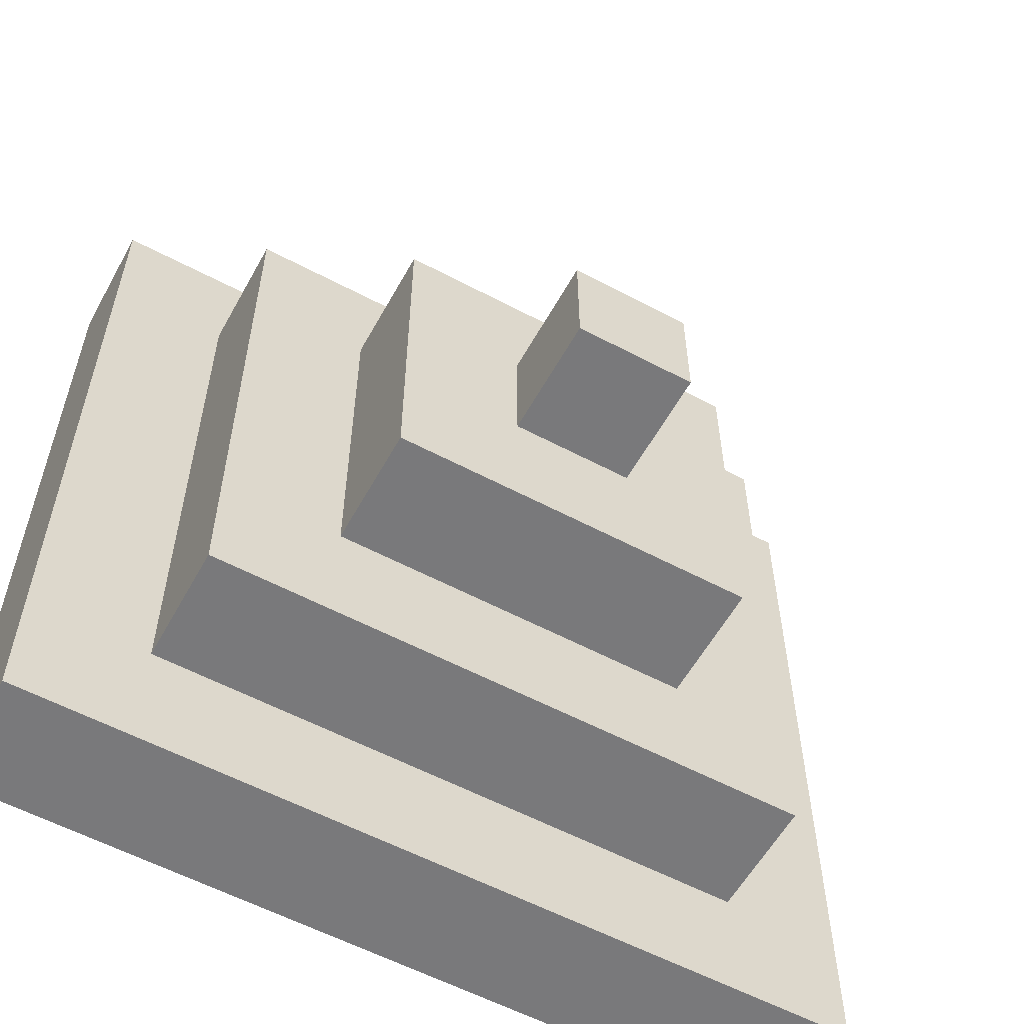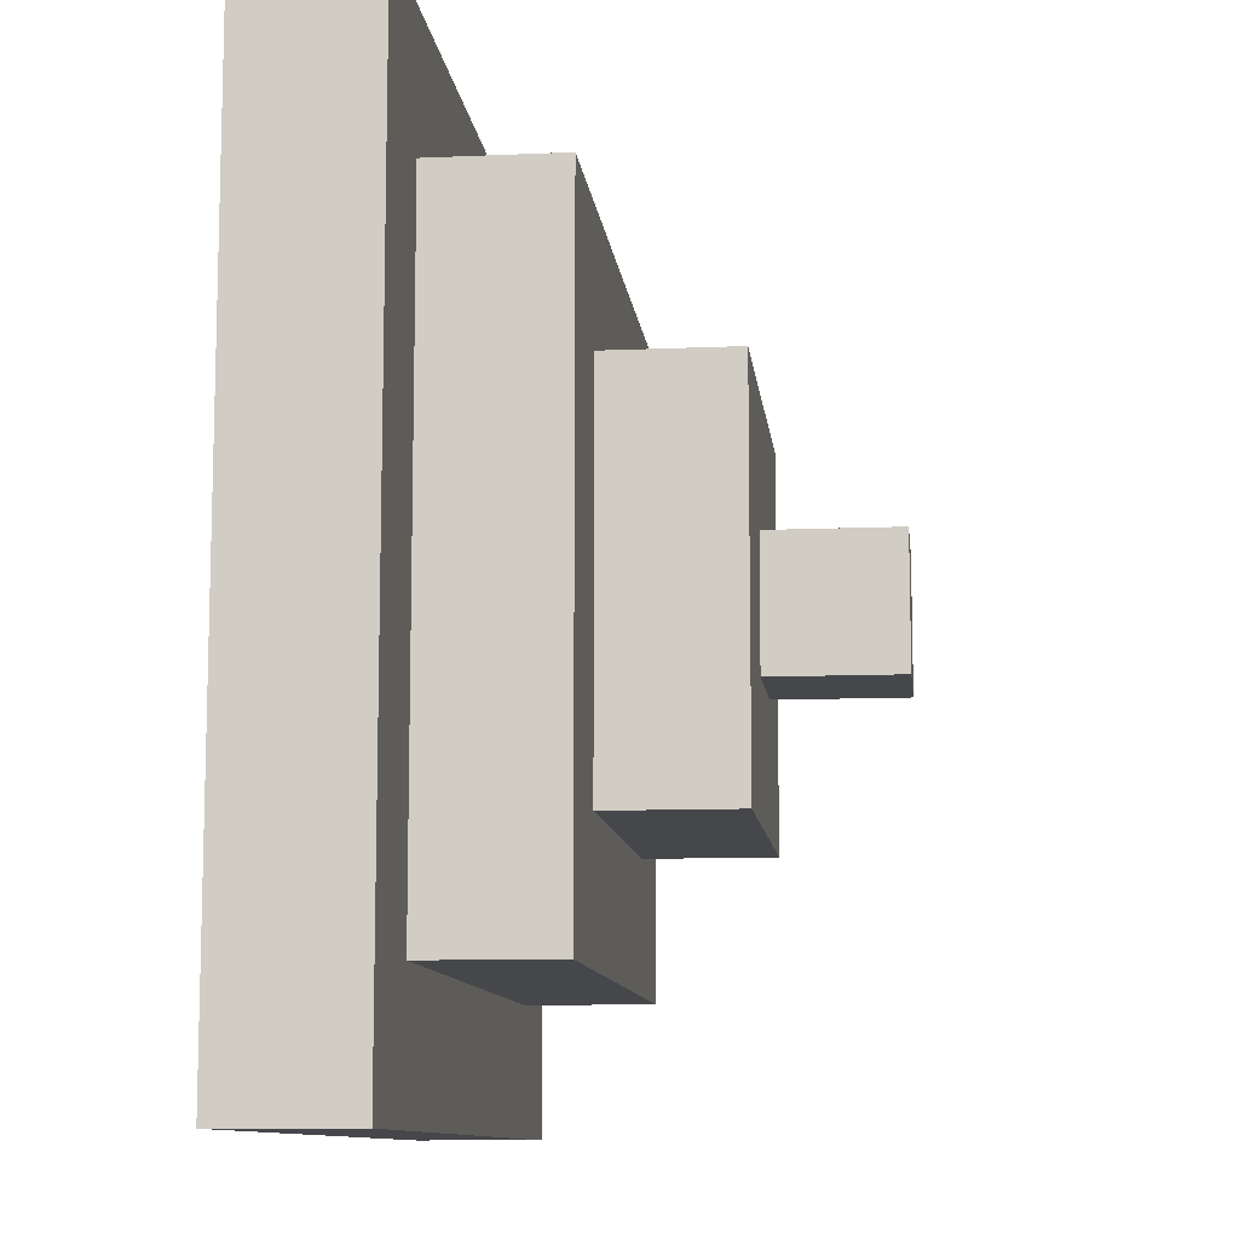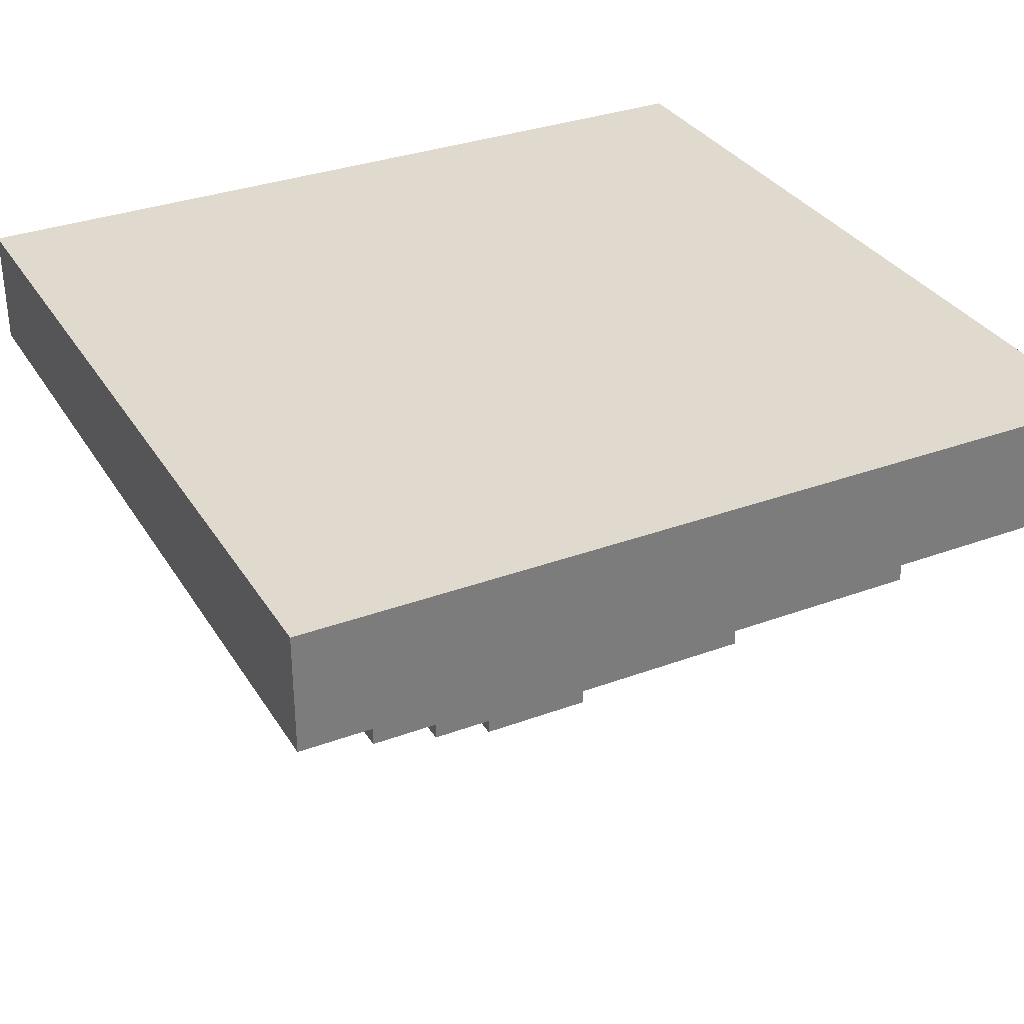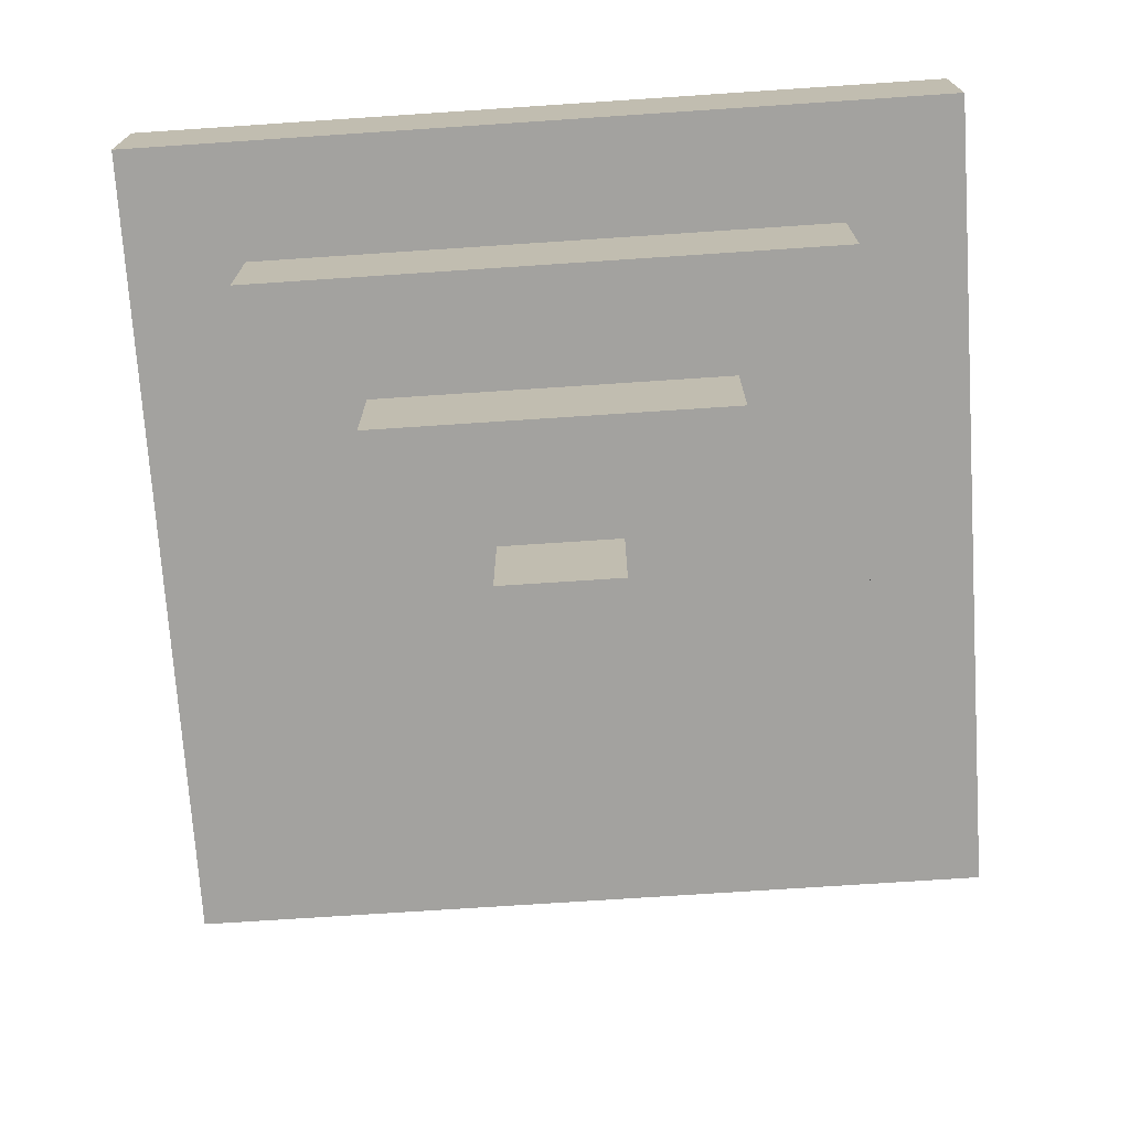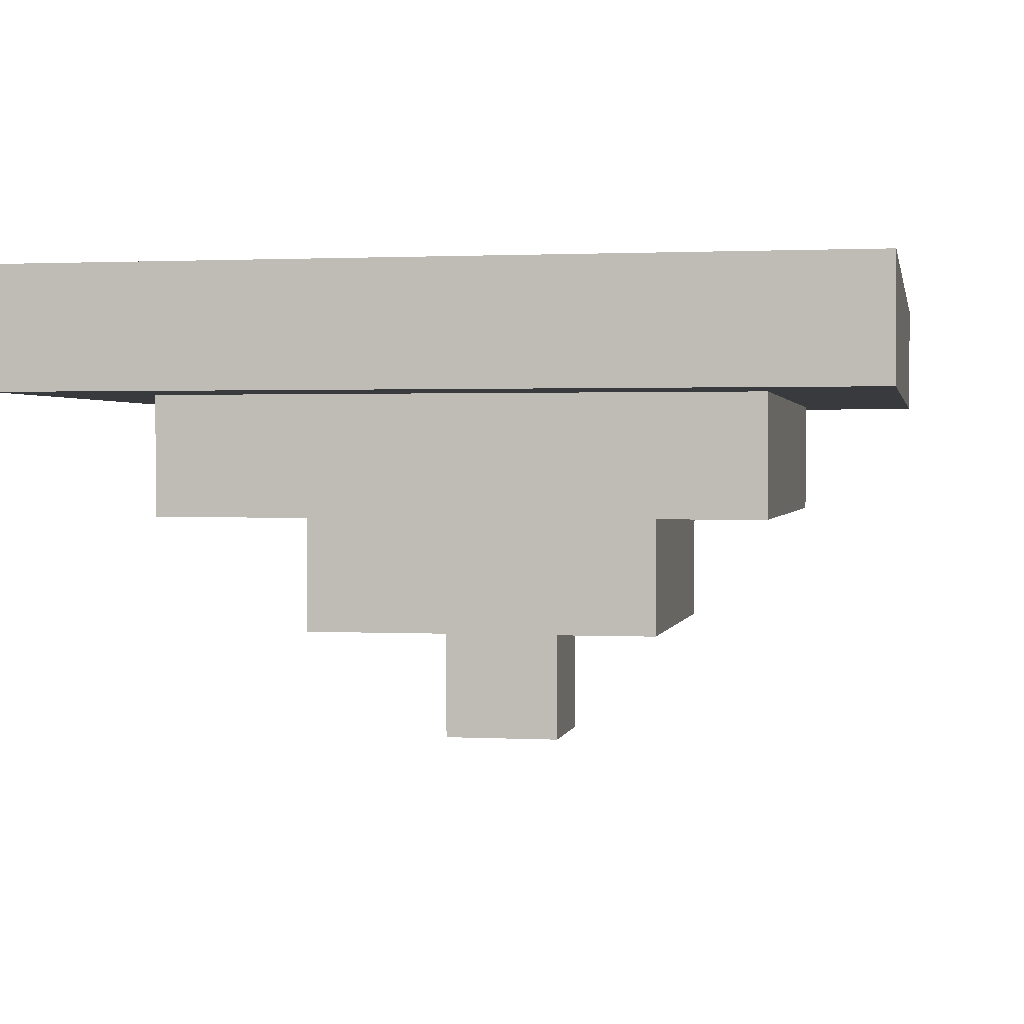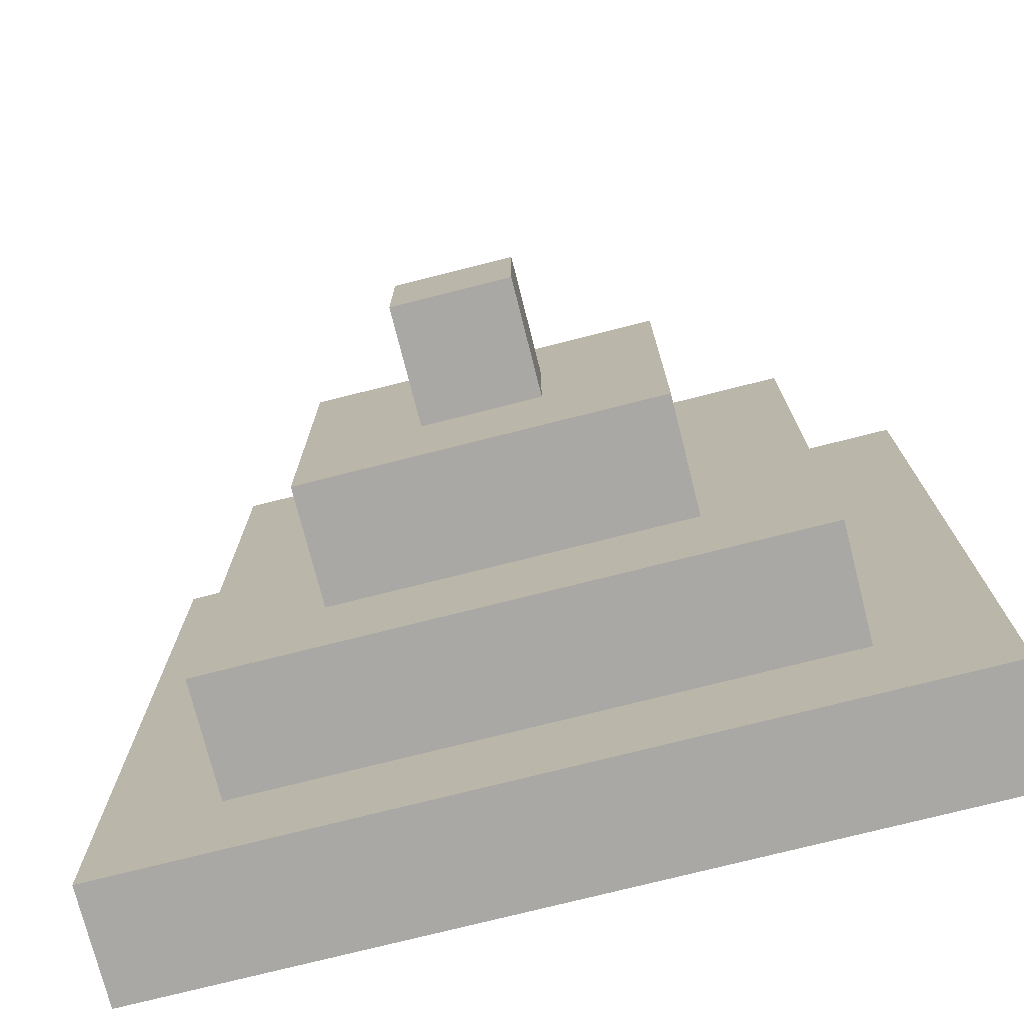
<metadata>
{"format":"obj","ext":"obj","renderer":"f3d","projection":"perspective","resolution":1024,"background":"white","views":[{"elev":-57.9,"azim":-28.8,"up":"+Z"},{"elev":-10.4,"azim":-83.7,"up":"+Z"},{"elev":32.7,"azim":152.9,"up":"+Y"},{"elev":-72.5,"azim":-176.2,"up":"+Y"},{"elev":1.2,"azim":100.7,"up":"+Y"},{"elev":-75.0,"azim":14.2,"up":"+Z"}]}
</metadata>
<code>
o
v -0.4 0.3 0.4
v -0.4 0.3 -0.3
v -0.4 0.4 0.4
v -0.4 0.4 -0.3
v -0.3 0.2 0.3
v -0.3 0.2 -0.2
v -0.3 0.3 0.3
v -0.3 0.3 -0.2
v -0.2 0.1 0.2
v -0.2 0.1 -0.1
v -0.2 0.2 0.2
v -0.2 0.2 -0.1
v -0.1 0 0.1
v -0.1 0 -7.451e-09
v -0.1 0.1 0.1
v -0.1 0.1 -7.451e-09
v 7.451e-09 0 0.1
v 7.451e-09 0 -7.451e-09
v 7.451e-09 0.1 0.1
v 7.451e-09 0.1 -7.451e-09
v 0.1 0.1 0.2
v 0.1 0.1 -0.1
v 0.1 0.2 0.2
v 0.1 0.2 -0.1
v 0.2 0.2 0.3
v 0.2 0.2 -0.2
v 0.2 0.3 0.3
v 0.2 0.3 -0.2
v 0.3 0.3 0.4
v 0.3 0.3 -0.3
v 0.3 0.4 0.4
v 0.3 0.4 -0.3
v -0.4 0.3 0.4
v -0.4 0.4 0.4
v 0.3 0.3 0.4
v 0.3 0.4 0.4
v -0.3 0.2 0.3
v -0.3 0.3 0.3
v 0.2 0.2 0.3
v 0.2 0.3 0.3
v -0.2 0.1 0.2
v -0.2 0.2 0.2
v 0.1 0.1 0.2
v 0.1 0.2 0.2
v -0.1 0 0.1
v -0.1 0.1 0.1
v 7.451e-09 0 0.1
v 7.451e-09 0.1 0.1
v -0.1 0 -7.451e-09
v -0.1 0.1 -7.451e-09
v 7.451e-09 0 -7.451e-09
v 7.451e-09 0.1 -7.451e-09
v -0.2 0.1 -0.1
v -0.2 0.2 -0.1
v 0.1 0.1 -0.1
v 0.1 0.2 -0.1
v -0.3 0.2 -0.2
v -0.3 0.3 -0.2
v 0.2 0.2 -0.2
v 0.2 0.3 -0.2
v -0.4 0.3 -0.3
v -0.4 0.4 -0.3
v 0.3 0.3 -0.3
v 0.3 0.4 -0.3
v -0.1 0 0.1
v 7.451e-09 0 0.1
v -0.1 0 -7.451e-09
v 7.451e-09 0 -7.451e-09
v -0.2 0.1 0.2
v 0.1 0.1 0.2
v -0.1 0.1 0.1
v 7.451e-09 0.1 0.1
v -0.1 0.1 -7.451e-09
v 7.451e-09 0.1 -7.451e-09
v -0.2 0.1 -0.1
v 0.1 0.1 -0.1
v -0.3 0.2 0.3
v 0.2 0.2 0.3
v -0.2 0.2 0.2
v 0.1 0.2 0.2
v -0.2 0.2 -0.1
v 0.1 0.2 -0.1
v -0.3 0.2 -0.2
v 0.2 0.2 -0.2
v -0.4 0.3 0.4
v 0.3 0.3 0.4
v -0.3 0.3 0.3
v 0.2 0.3 0.3
v -0.3 0.3 -0.2
v 0.2 0.3 -0.2
v -0.4 0.3 -0.3
v 0.3 0.3 -0.3
v -0.4 0.4 0.4
v 0.3 0.4 0.4
v -0.4 0.4 -0.3
v 0.3 0.4 -0.3
f 3 2 1
f 4 2 3
f 7 6 5
f 8 6 7
f 11 10 9
f 12 10 11
f 15 14 13
f 16 14 15
f 17 18 19
f 19 18 20
f 21 22 23
f 23 22 24
f 25 26 27
f 27 26 28
f 29 30 31
f 31 30 32
f 35 34 33
f 36 34 35
f 39 38 37
f 40 38 39
f 43 42 41
f 44 42 43
f 47 46 45
f 48 46 47
f 49 50 51
f 51 50 52
f 53 54 55
f 55 54 56
f 57 58 59
f 59 58 60
f 61 62 63
f 63 62 64
f 67 66 65
f 68 66 67
f 71 70 69
f 72 70 71
f 73 71 69
f 74 70 72
f 75 73 69
f 75 74 73
f 76 70 74
f 76 74 75
f 79 78 77
f 80 78 79
f 81 79 77
f 82 78 80
f 83 81 77
f 83 82 81
f 84 78 82
f 84 82 83
f 87 86 85
f 88 86 87
f 89 87 85
f 90 86 88
f 91 89 85
f 91 90 89
f 92 86 90
f 92 90 91
f 93 94 95
f 95 94 96

</code>
